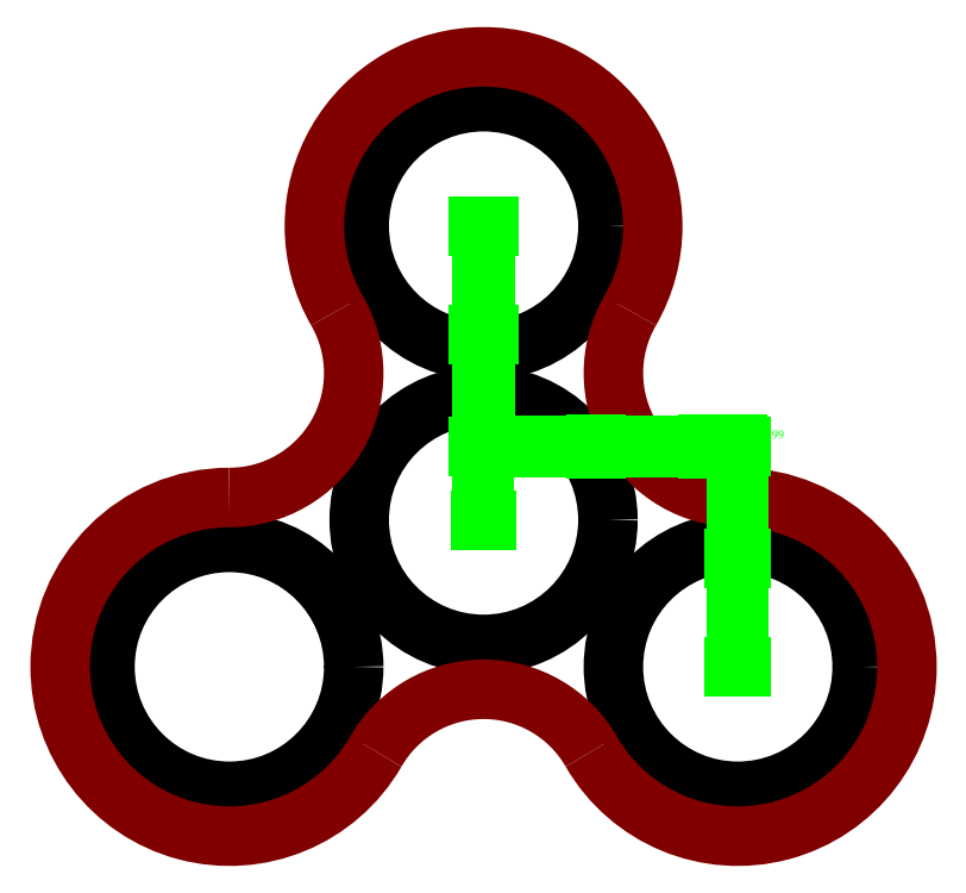
<metadata>
{"format":"dxf","ext":"dxf","renderer":"ezdxf+matplotlib","layout":"modelspace","background":"white","min_lineweight":24,"dpi":150}
</metadata>
<code>
0
SECTION
2
ENTITIES
0
CIRCLE
8
0
10
0
20
0
30
0
40
11.1
0
LINE
8
dimensions
10
0
20
11.1
30
0
11
2e-16
21
15.1
31
0
0
LINE
8
construction
10
-9.613
20
-5.55
30
0
11
-13.08
21
-7.55
31
0
0
LINE
8
construction
10
9.613
20
-5.55
30
0
11
13.08
21
-7.55
31
0
0
CIRCLE
8
0
10
0
20
26.2
30
0
40
11.1
0
CIRCLE
8
0
10
-22.69
20
-13.1
30
0
40
11.1
0
CIRCLE
8
0
10
22.69
20
-13.1
30
0
40
11.1
0
LWPOLYLINE
8
visible
90
        4
70
   128
43
0
10
13.08
20
18.65
42
0.1317
10
15.1
20
26.2
42
1
10
-15.1
20
26.2
42
0.1317
10
-13.08
20
18.65
0
LWPOLYLINE
8
visible
90
        3
70
   128
43
0
10
-22.69
20
2
42
0.4142
10
-37.79
20
-13.1
42
0.7673
10
-9.613
20
-20.65
0
LWPOLYLINE
8
visible
90
        3
70
   128
43
0
10
9.613
20
-20.65
42
0.7673
10
37.79
20
-13.1
42
0.4142
10
22.69
20
2
0
ARC
8
visible
10
-22.69
20
13.1
30
0
40
11.1
50
270
51
30
0
ARC
8
visible
10
22.69
20
13.1
30
0
40
11.1
50
150
51
270
0
ARC
8
visible
10
-2.56e-14
20
-26.2
30
0
40
11.1
50
30
51
150
0
XLINE
8
construction
10
4.6e-15
20
41.3
30
0
11
1
21
0
31
0
0
XLINE
8
construction
10
-37.79
20
-13.1
30
0
11
0
21
1
31
0
0
XLINE
8
construction
10
37.79
20
-13.1
30
0
11
0
21
1
31
0
0
XLINE
8
construction
10
-22.69
20
-28.2
30
0
11
1
21
0
31
0
0
XLINE
8
construction
10
-37.79
20
41.3
30
0
11
0.7361
21
-0.6769
31
0
0
XLINE
8
construction
10
-37.79
20
-28.2
30
0
11
0.7361
21
0.6769
31
0
0
LINE
8
dimensions
10
-9.7e-15
20
6.55
30
0
11
0
21
0
31
0
0
LINE
8
dimensions
10
0.2625
20
6.55
30
0
11
-0.2625
21
6.55
31
0
0
LINE
8
dimensions
10
0.2625
20
4e-16
30
0
11
-0.2625
21
-4e-16
31
0
0
LINE
8
dimensions
10
0.105
20
5.55
30
0
11
-0.105
21
5.55
31
0
0
LINE
8
dimensions
10
0.105
20
4.55
30
0
11
-0.105
21
4.55
31
0
0
LINE
8
dimensions
10
0.105
20
3.55
30
0
11
-0.105
21
3.55
31
0
0
LINE
8
dimensions
10
0.105
20
2.55
30
0
11
-0.105
21
2.55
31
0
0
LINE
8
dimensions
10
0.105
20
1.55
30
0
11
-0.105
21
1.55
31
0
0
LINE
8
dimensions
10
0.105
20
0.55
30
0
11
-0.105
21
0.55
31
0
0
MTEXT
8
dimensions
10
0.5
20
1.2
30
0
40
1
41
0
46
0
71
     1
72
     1
1
6.55
7
textstyle3
73
     1
44
1
0
LINE
8
dimensions
10
-9.7e-15
20
6.55
30
0
11
0
21
26.2
31
0
0
LINE
8
dimensions
10
-0.4535
20
6.55
30
0
11
0.4535
21
6.55
31
0
0
LINE
8
dimensions
10
-0.4535
20
26.2
30
0
11
0.4535
21
26.2
31
0
0
LINE
8
dimensions
10
-0.1814
20
7.55
30
0
11
0.1814
21
7.55
31
0
0
LINE
8
dimensions
10
-0.1814
20
8.55
30
0
11
0.1814
21
8.55
31
0
0
LINE
8
dimensions
10
-0.1814
20
9.55
30
0
11
0.1814
21
9.55
31
0
0
LINE
8
dimensions
10
-0.1814
20
10.55
30
0
11
0.1814
21
10.55
31
0
0
LINE
8
dimensions
10
-0.1814
20
11.55
30
0
11
0.1814
21
11.55
31
0
0
LINE
8
dimensions
10
-0.1814
20
12.55
30
0
11
0.1814
21
12.55
31
0
0
LINE
8
dimensions
10
-0.1814
20
13.55
30
0
11
0.1814
21
13.55
31
0
0
LINE
8
dimensions
10
-0.1814
20
14.55
30
0
11
0.1814
21
14.55
31
0
0
LINE
8
dimensions
10
-0.1814
20
15.55
30
0
11
0.1814
21
15.55
31
0
0
LINE
8
dimensions
10
-0.1814
20
16.55
30
0
11
0.1814
21
16.55
31
0
0
LINE
8
dimensions
10
-0.1814
20
17.55
30
0
11
0.1814
21
17.55
31
0
0
LINE
8
dimensions
10
-0.1814
20
18.55
30
0
11
0.1814
21
18.55
31
0
0
LINE
8
dimensions
10
-0.1814
20
19.55
30
0
11
0.1814
21
19.55
31
0
0
LINE
8
dimensions
10
-0.1814
20
20.55
30
0
11
0.1814
21
20.55
31
0
0
LINE
8
dimensions
10
-0.1814
20
21.55
30
0
11
0.1814
21
21.55
31
0
0
LINE
8
dimensions
10
-0.1814
20
22.55
30
0
11
0.1814
21
22.55
31
0
0
LINE
8
dimensions
10
-0.1814
20
23.55
30
0
11
0.1814
21
23.55
31
0
0
LINE
8
dimensions
10
-0.1814
20
24.55
30
0
11
0.1814
21
24.55
31
0
0
LINE
8
dimensions
10
-0.1814
20
25.55
30
0
11
0.1814
21
25.55
31
0
0
LINE
8
dimensions
10
-0.4535
20
16.55
30
0
11
0.4535
21
16.55
31
0
0
MTEXT
8
dimensions
10
0.5
20
27.4
30
0
40
1
41
0
46
0
71
     1
72
     1
1
19.65
7
textstyle3
73
     1
44
1
0
XLINE
8
construction
10
22.69
20
-13.1
30
0
11
0
21
1
31
0
0
XLINE
8
construction
10
-1.09e-14
20
6.55
30
0
11
1
21
0
31
0
0
LINE
8
dimensions
10
-9.7e-15
20
6.55
30
0
11
22.69
21
6.55
31
0
0
LINE
8
dimensions
10
-9.6e-15
20
6.732
30
0
11
-9.8e-15
21
6.368
31
0
0
LINE
8
dimensions
10
22.69
20
6.732
30
0
11
22.69
21
6.368
31
0
0
LINE
8
dimensions
10
1
20
6.623
30
0
11
1
21
6.477
31
0
0
LINE
8
dimensions
10
2
20
6.623
30
0
11
2
21
6.477
31
0
0
LINE
8
dimensions
10
3
20
6.623
30
0
11
3
21
6.477
31
0
0
LINE
8
dimensions
10
4
20
6.623
30
0
11
4
21
6.477
31
0
0
LINE
8
dimensions
10
5
20
6.623
30
0
11
5
21
6.477
31
0
0
LINE
8
dimensions
10
6
20
6.623
30
0
11
6
21
6.477
31
0
0
LINE
8
dimensions
10
7
20
6.623
30
0
11
7
21
6.477
31
0
0
LINE
8
dimensions
10
8
20
6.623
30
0
11
8
21
6.477
31
0
0
LINE
8
dimensions
10
9
20
6.623
30
0
11
9
21
6.477
31
0
0
LINE
8
dimensions
10
10
20
6.623
30
0
11
10
21
6.477
31
0
0
LINE
8
dimensions
10
11
20
6.623
30
0
11
11
21
6.477
31
0
0
LINE
8
dimensions
10
12
20
6.623
30
0
11
12
21
6.477
31
0
0
LINE
8
dimensions
10
13
20
6.623
30
0
11
13
21
6.477
31
0
0
LINE
8
dimensions
10
14
20
6.623
30
0
11
14
21
6.477
31
0
0
LINE
8
dimensions
10
15
20
6.623
30
0
11
15
21
6.477
31
0
0
LINE
8
dimensions
10
16
20
6.623
30
0
11
16
21
6.477
31
0
0
LINE
8
dimensions
10
17
20
6.623
30
0
11
17
21
6.477
31
0
0
LINE
8
dimensions
10
18
20
6.623
30
0
11
18
21
6.477
31
0
0
LINE
8
dimensions
10
19
20
6.623
30
0
11
19
21
6.477
31
0
0
LINE
8
dimensions
10
20
20
6.623
30
0
11
20
21
6.477
31
0
0
LINE
8
dimensions
10
21
20
6.623
30
0
11
21
21
6.477
31
0
0
LINE
8
dimensions
10
22
20
6.623
30
0
11
22
21
6.477
31
0
0
LINE
8
dimensions
10
10
20
6.732
30
0
11
10
21
6.368
31
0
0
LINE
8
dimensions
10
20
20
6.732
30
0
11
20
21
6.368
31
0
0
MTEXT
8
dimensions
10
23.19
20
7.75
30
0
40
1
41
0
46
0
71
     1
72
     1
1
22.69
7
textstyle3
73
     1
44
1
0
XLINE
8
construction
10
22.69
20
-13.1
30
0
11
1
21
0
31
0
0
LINE
8
dimensions
10
22.69
20
6.55
30
0
11
22.69
21
-13.1
31
0
0
LINE
8
dimensions
10
23
20
6.55
30
0
11
22.37
21
6.55
31
0
0
LINE
8
dimensions
10
23
20
-13.1
30
0
11
22.37
21
-13.1
31
0
0
LINE
8
dimensions
10
22.82
20
5.55
30
0
11
22.56
21
5.55
31
0
0
LINE
8
dimensions
10
22.82
20
4.55
30
0
11
22.56
21
4.55
31
0
0
LINE
8
dimensions
10
22.82
20
3.55
30
0
11
22.56
21
3.55
31
0
0
LINE
8
dimensions
10
22.82
20
2.55
30
0
11
22.56
21
2.55
31
0
0
LINE
8
dimensions
10
22.82
20
1.55
30
0
11
22.56
21
1.55
31
0
0
LINE
8
dimensions
10
22.82
20
0.55
30
0
11
22.56
21
0.55
31
0
0
LINE
8
dimensions
10
22.82
20
-0.45
30
0
11
22.56
21
-0.45
31
0
0
LINE
8
dimensions
10
22.82
20
-1.45
30
0
11
22.56
21
-1.45
31
0
0
LINE
8
dimensions
10
22.82
20
-2.45
30
0
11
22.56
21
-2.45
31
0
0
LINE
8
dimensions
10
22.82
20
-3.45
30
0
11
22.56
21
-3.45
31
0
0
LINE
8
dimensions
10
22.82
20
-4.45
30
0
11
22.56
21
-4.45
31
0
0
LINE
8
dimensions
10
22.82
20
-5.45
30
0
11
22.56
21
-5.45
31
0
0
LINE
8
dimensions
10
22.82
20
-6.45
30
0
11
22.56
21
-6.45
31
0
0
LINE
8
dimensions
10
22.82
20
-7.45
30
0
11
22.56
21
-7.45
31
0
0
LINE
8
dimensions
10
22.82
20
-8.45
30
0
11
22.56
21
-8.45
31
0
0
LINE
8
dimensions
10
22.82
20
-9.45
30
0
11
22.56
21
-9.45
31
0
0
LINE
8
dimensions
10
22.82
20
-10.45
30
0
11
22.56
21
-10.45
31
0
0
LINE
8
dimensions
10
22.82
20
-11.45
30
0
11
22.56
21
-11.45
31
0
0
LINE
8
dimensions
10
22.82
20
-12.45
30
0
11
22.56
21
-12.45
31
0
0
LINE
8
dimensions
10
23
20
-3.45
30
0
11
22.37
21
-3.45
31
0
0
MTEXT
8
dimensions
10
23.19
20
-11.9
30
0
40
1
41
0
46
0
71
     1
72
     1
1
19.65
7
textstyle3
73
     1
44
1
0
VIEWPORT
8
0
10
128.5
20
97.5
30
0
40
314.2
41
222.2
68
     1
69
     1
12
128.5
22
97.5
13
0
23
0
14
10
24
10
15
10
25
10
16
0
26
0
36
1
17
0
27
0
37
0
42
50
43
0
44
0
45
222.2
50
0
51
0
72
   100
90
   557152
1

281
     0
71
     1
74
     0
110
0
120
0
130
0
111
1
121
0
131
0
112
0
122
1
132
0
79
     0
146
0
170
     0
61
     5
348
1BB
292
     1
282
     1
141
0
142
0
63
   256
361
259
0
ENDSEC
0
EOF

</code>
